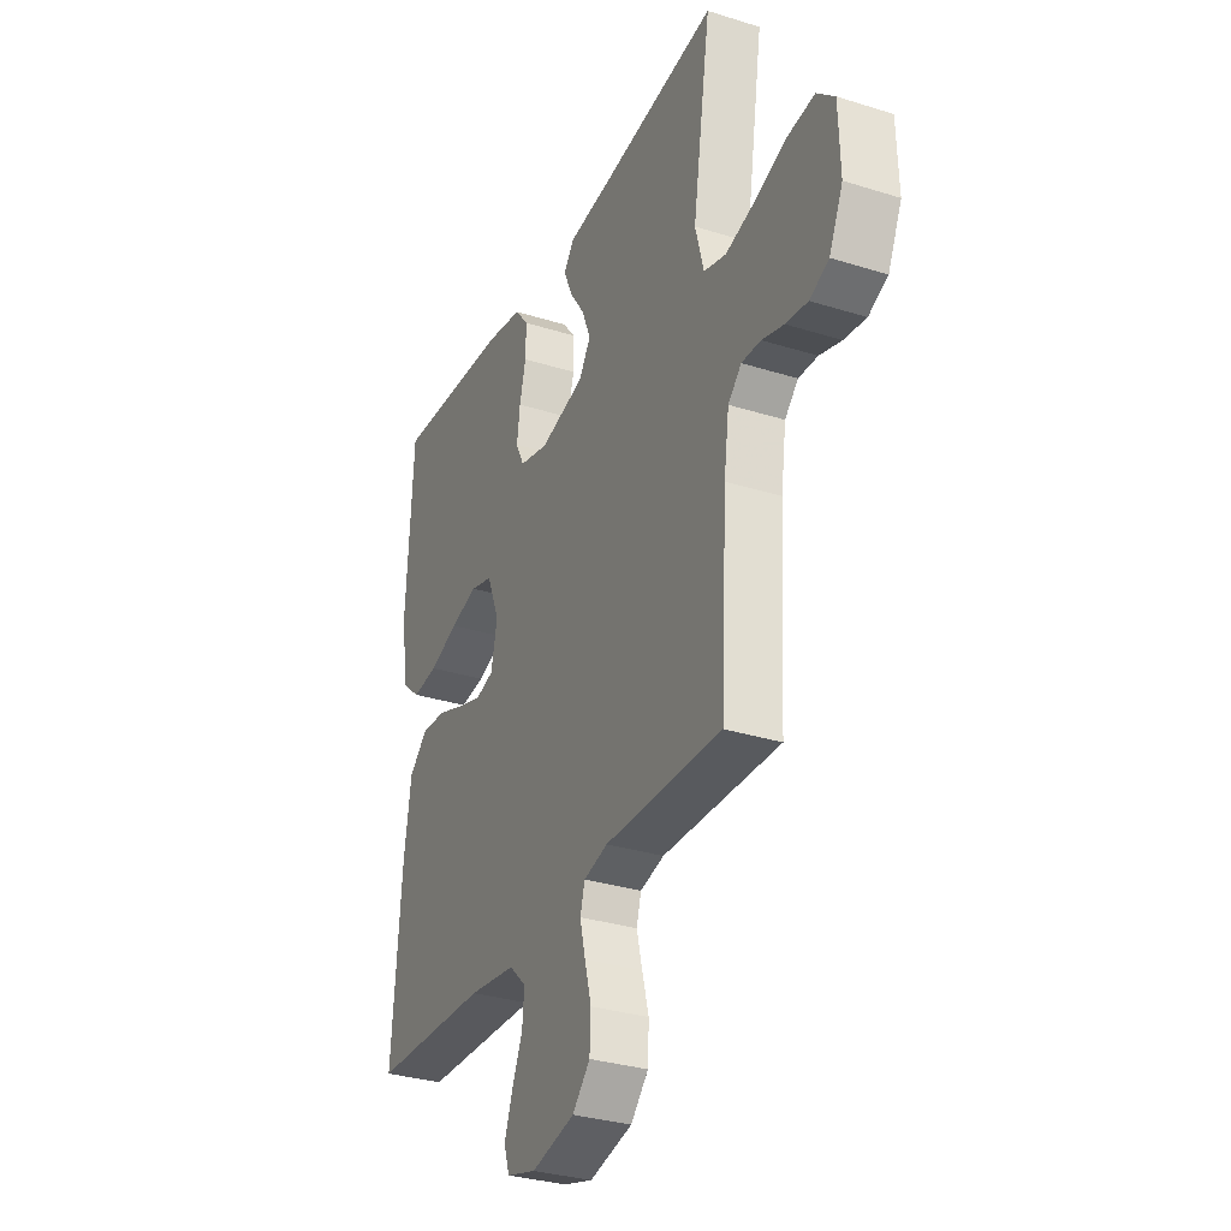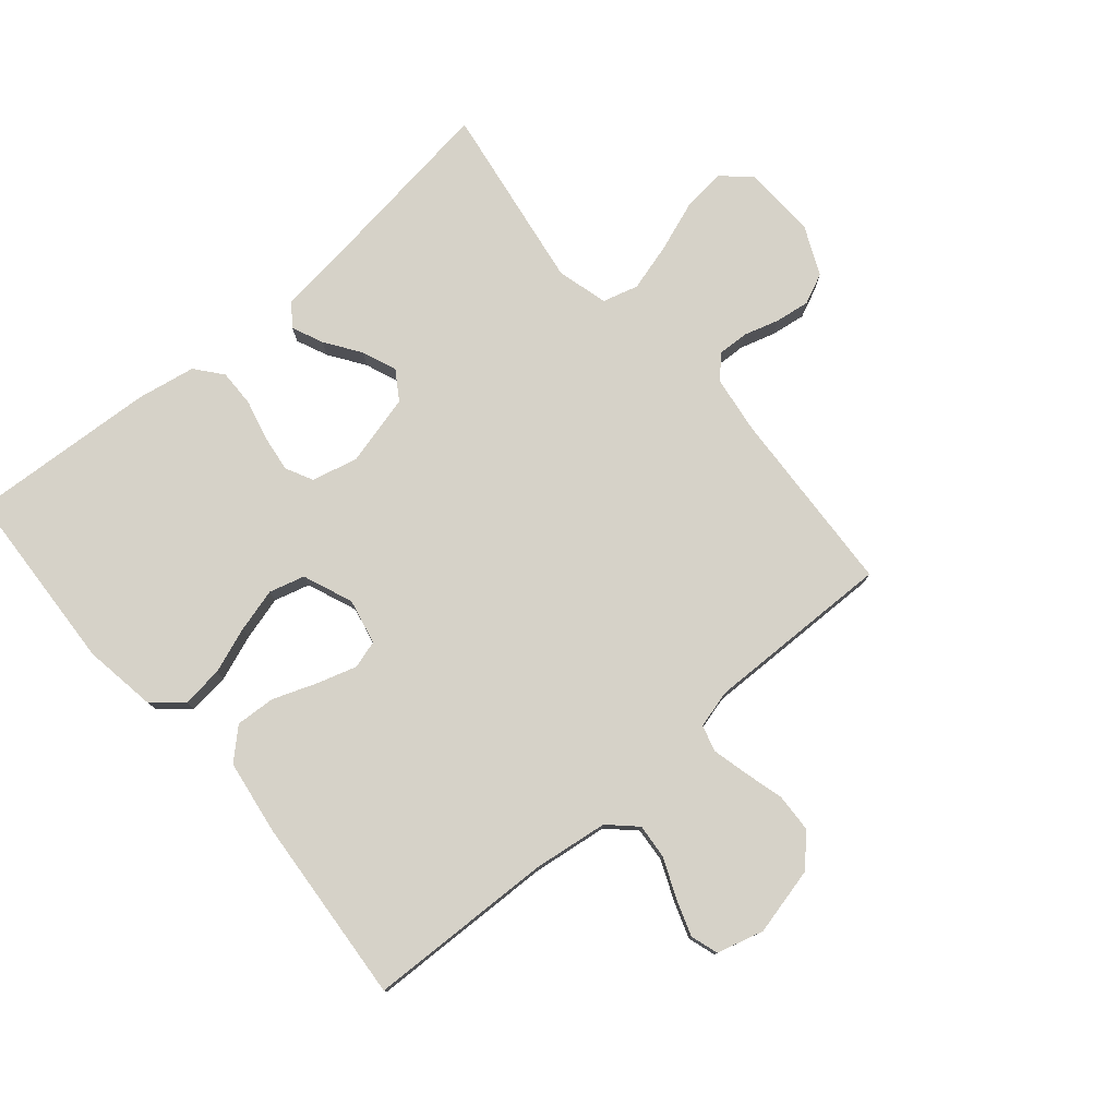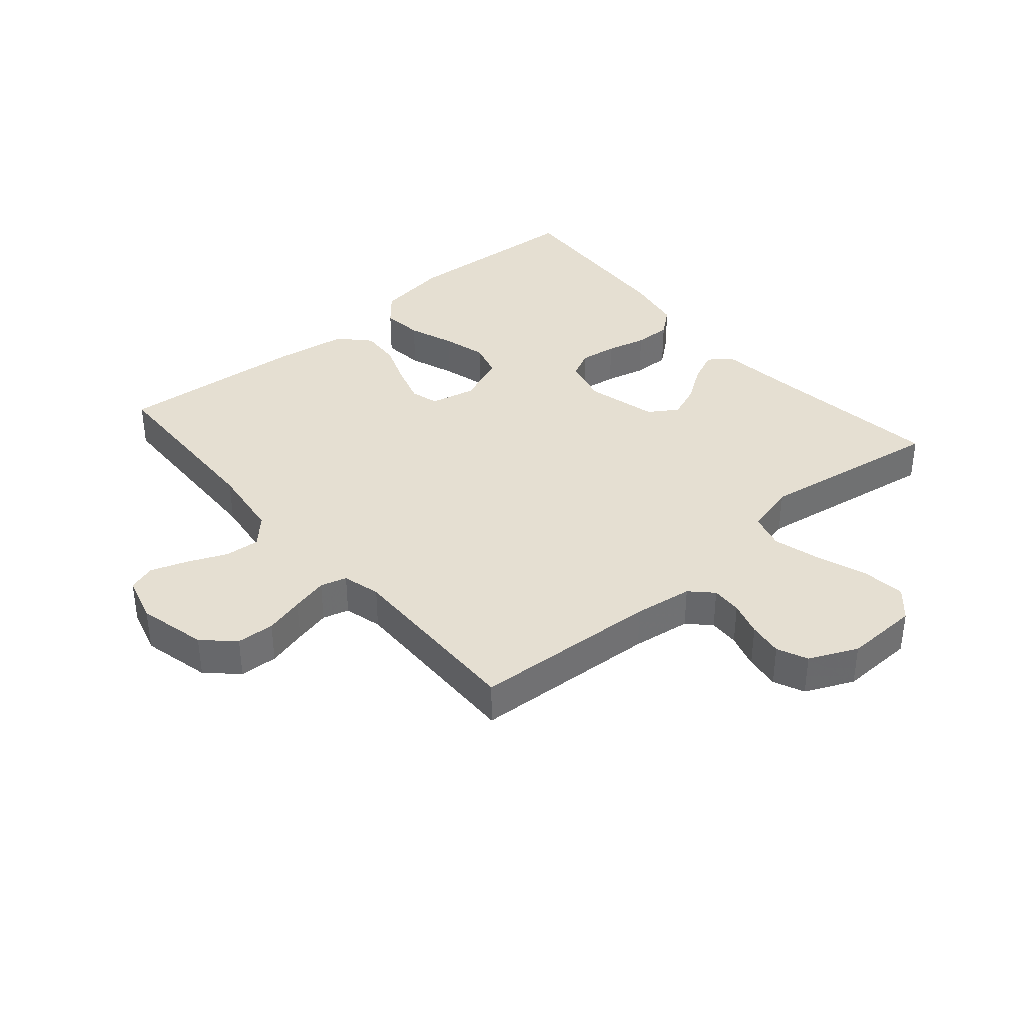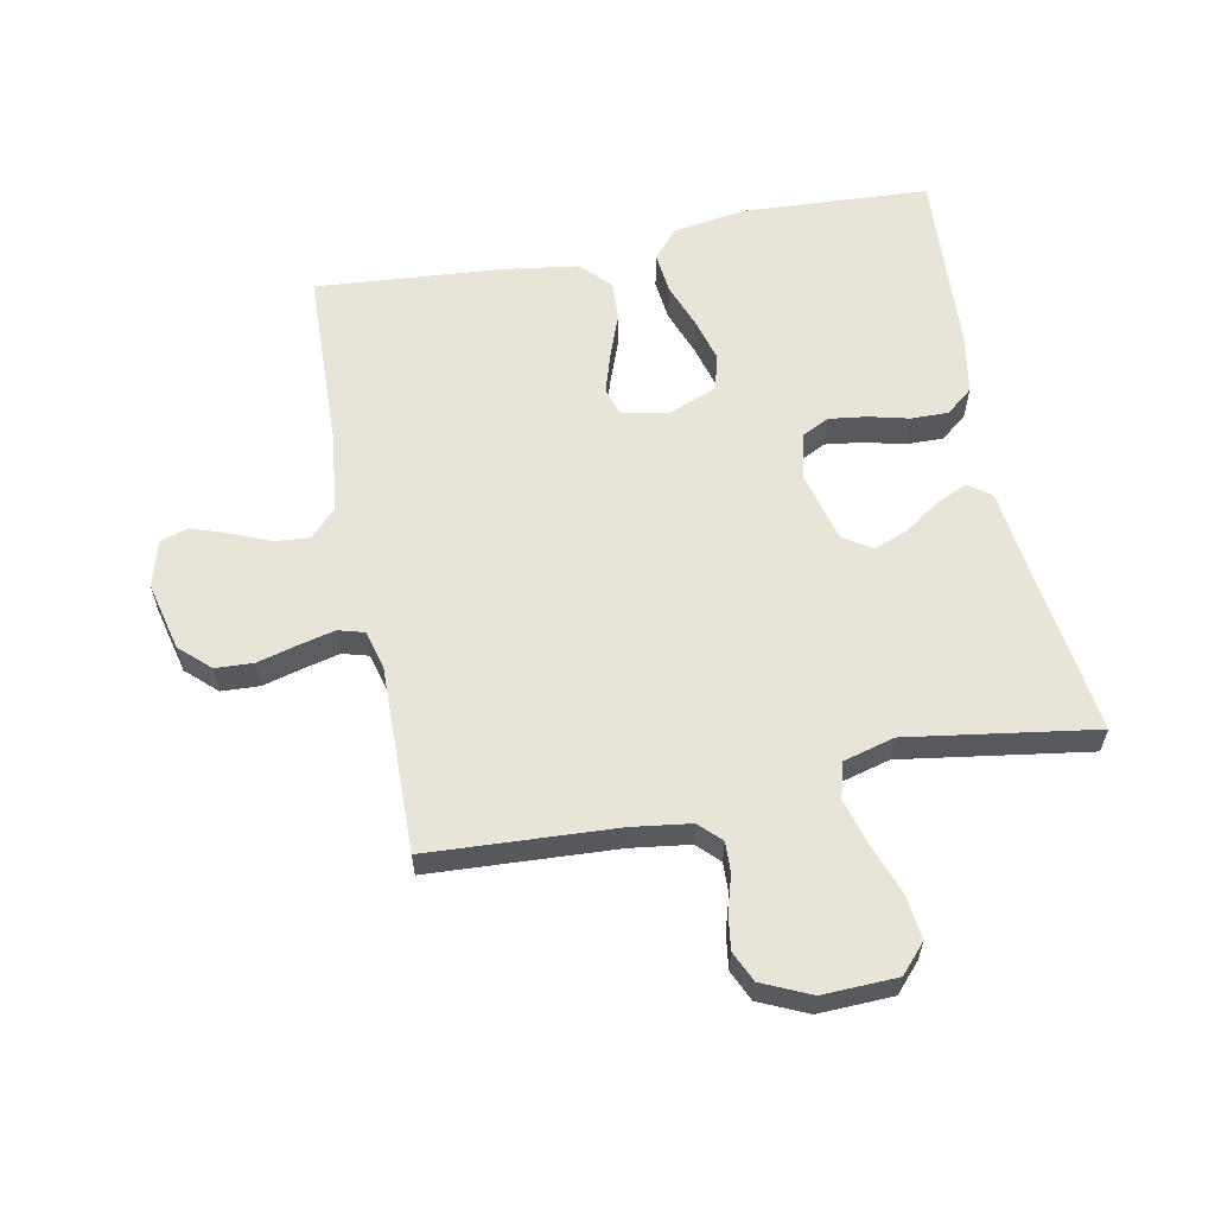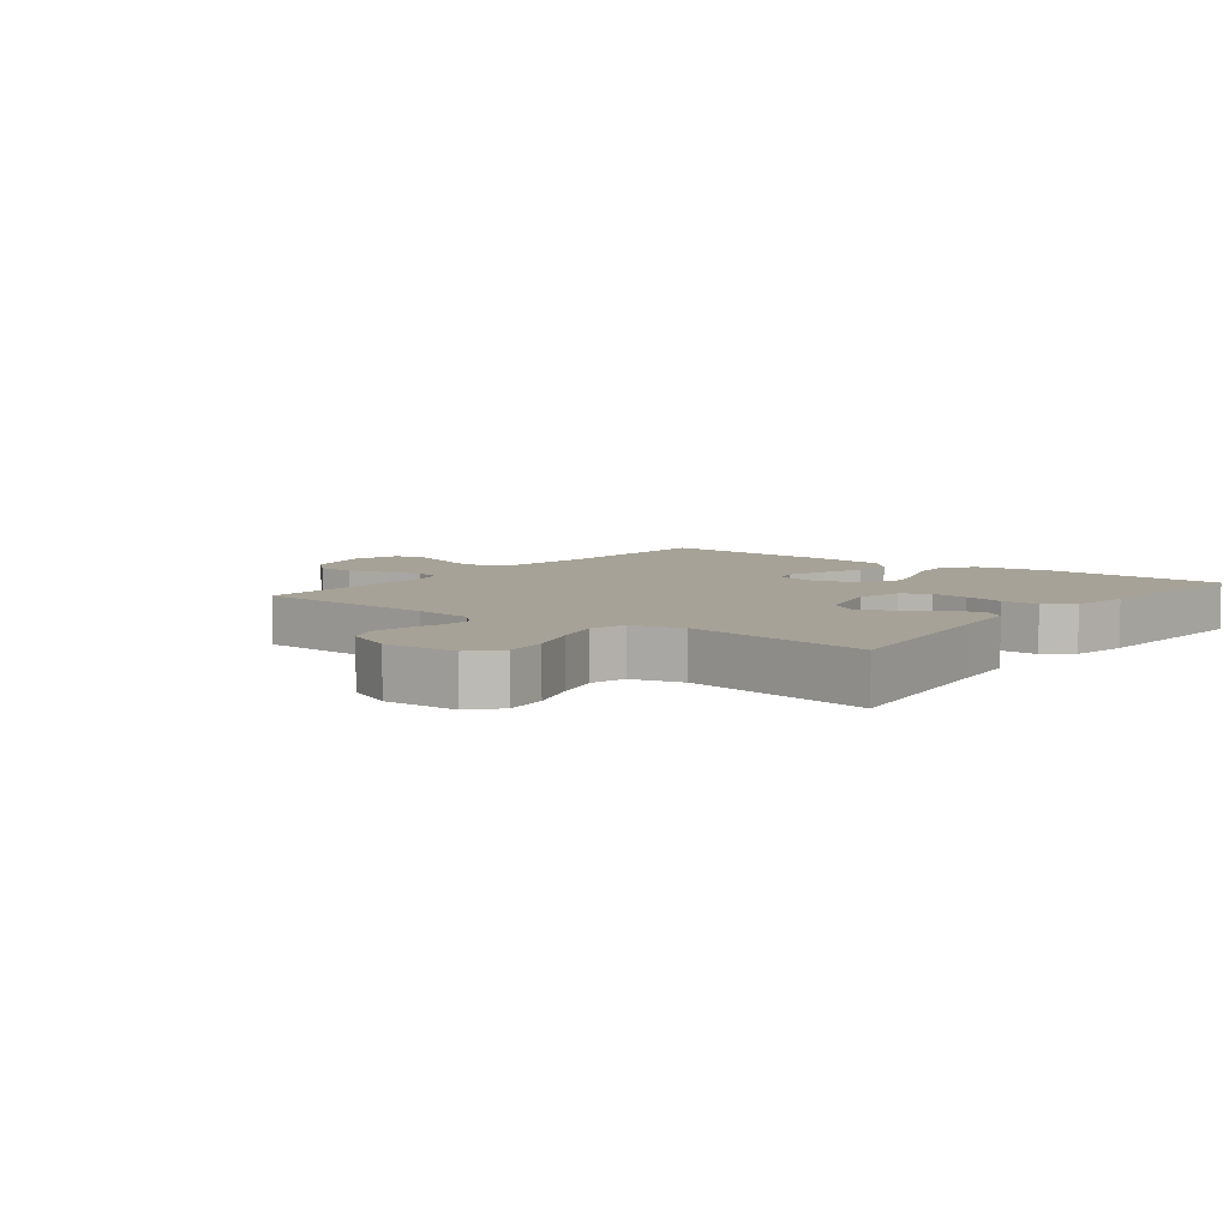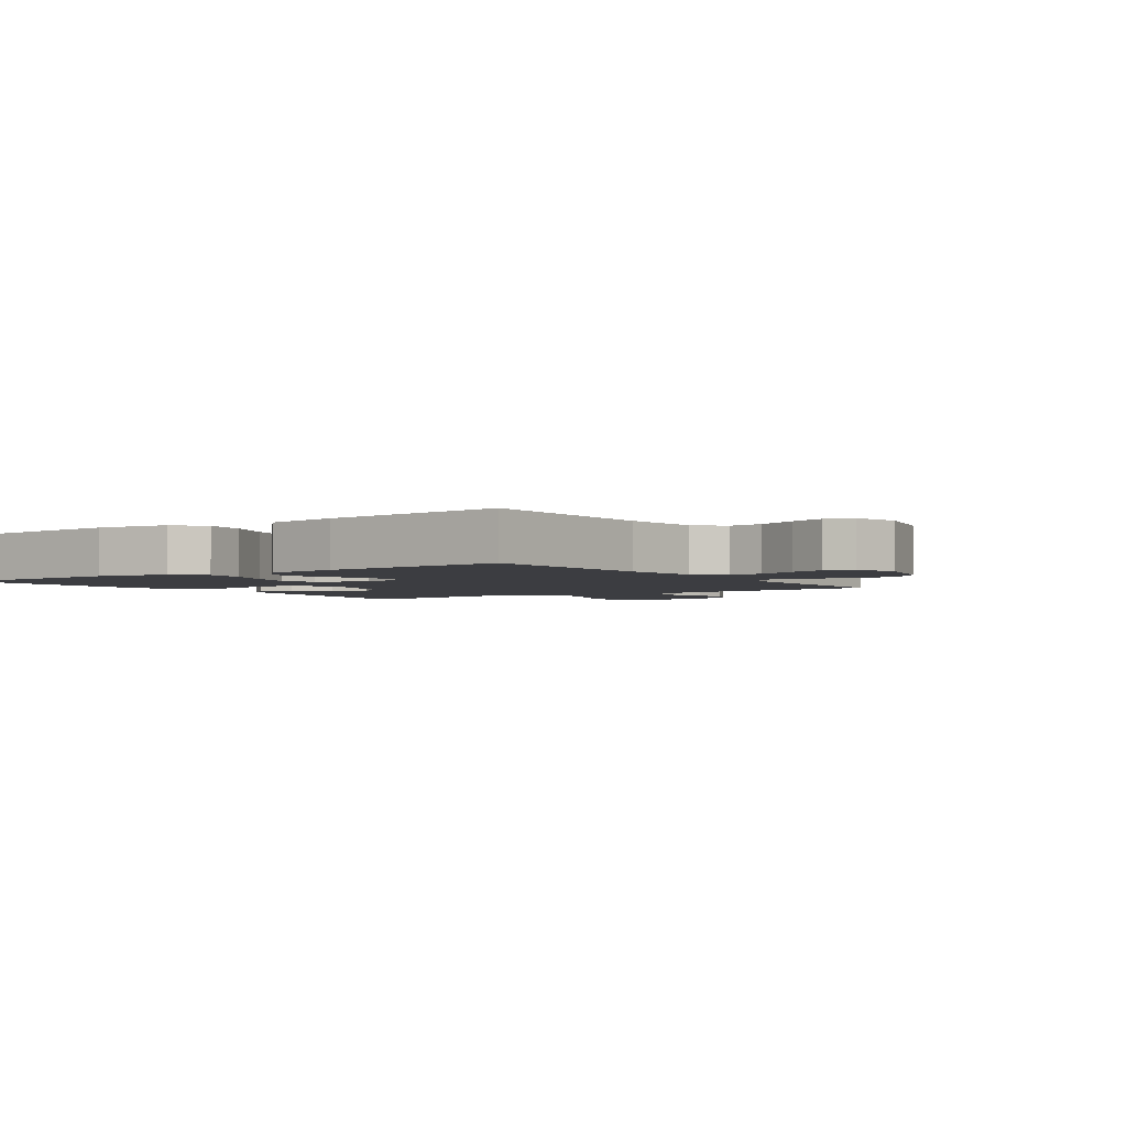
<metadata>
{"format":"obj","ext":"obj","renderer":"f3d","projection":"perspective","resolution":1024,"background":"white","views":[{"elev":-31.5,"azim":-114.0,"up":"+Z"},{"elev":78.0,"azim":139.5,"up":"+Y"},{"elev":37.4,"azim":-130.6,"up":"+Y"},{"elev":59.8,"azim":-101.2,"up":"+Y"},{"elev":6.5,"azim":-52.5,"up":"+Y"},{"elev":-2.8,"azim":124.6,"up":"+Y"}]}
</metadata>
<code>
v 0.5 0.07 -0.5
v 0.2 0.07 -0.51
v 0.08 0.07 -0.526
v 0.037 0.07 -0.567
v 0.042 0.07 -0.623
v 0.069 0.07 -0.686
v 0.089 0.07 -0.744
v 0.075 0.07 -0.788
v 0 0.07 -0.809
v -0.11 0.07 -0.783
v -0.155 0.07 -0.735
v -0.158 0.07 -0.674
v -0.141 0.07 -0.61
v -0.127 0.07 -0.552
v -0.139 0.07 -0.51
v -0.2 0.07 -0.494
v -0.5 0.07 -0.5
v -0.517 0.07 -0.2
v -0.53 0.07 -0.106
v -0.564 0.07 -0.072
v -0.613 0.07 -0.074
v -0.669 0.07 -0.091
v -0.725 0.07 -0.099
v -0.774 0.07 -0.077
v -0.809 0.07 0
v -0.805 0.07 0.119
v -0.76 0.07 0.16
v -0.69 0.07 0.152
v -0.609 0.07 0.123
v -0.533 0.07 0.102
v -0.476 0.07 0.118
v -0.454 0.07 0.2
v -0.5 0.07 0.5
v -0.2 0.07 0.461
v -0.088 0.07 0.448
v -0.061 0.07 0.412
v -0.083 0.07 0.362
v -0.122 0.07 0.305
v -0.144 0.07 0.25
v -0.114 0.07 0.204
v 0 0.07 0.175
v 0.074 0.07 0.193
v 0.096 0.07 0.237
v 0.088 0.07 0.297
v 0.072 0.07 0.361
v 0.071 0.07 0.421
v 0.106 0.07 0.464
v 0.2 0.07 0.481
v 0.5 0.07 0.5
v 0.517 0.07 0.2
v 0.499 0.07 0.083
v 0.452 0.07 0.043
v 0.386 0.07 0.05
v 0.312 0.07 0.077
v 0.242 0.07 0.096
v 0.185 0.07 0.08
v 0.153 0.07 0
v 0.169 0.07 -0.073
v 0.214 0.07 -0.086
v 0.278 0.07 -0.066
v 0.347 0.07 -0.04
v 0.411 0.07 -0.036
v 0.458 0.07 -0.08
v 0.476 0.07 -0.2
v 0.5 0 -0.5
v 0.2 0 -0.51
v 0.08 0 -0.526
v 0.037 0 -0.567
v 0.042 0 -0.623
v 0.069 0 -0.686
v 0.089 0 -0.744
v 0.075 0 -0.788
v 0 0 -0.809
v -0.11 0 -0.783
v -0.155 0 -0.735
v -0.158 0 -0.674
v -0.141 0 -0.61
v -0.127 0 -0.552
v -0.139 0 -0.51
v -0.2 0 -0.494
v -0.5 0 -0.5
v -0.517 0 -0.2
v -0.53 0 -0.106
v -0.564 0 -0.072
v -0.613 0 -0.074
v -0.669 0 -0.091
v -0.725 0 -0.099
v -0.774 0 -0.077
v -0.809 0 0
v -0.805 0 0.119
v -0.76 0 0.16
v -0.69 0 0.152
v -0.609 0 0.123
v -0.533 0 0.102
v -0.476 0 0.118
v -0.454 0 0.2
v -0.5 0 0.5
v -0.2 0 0.461
v -0.088 0 0.448
v -0.061 0 0.412
v -0.083 0 0.362
v -0.122 0 0.305
v -0.144 0 0.25
v -0.114 0 0.204
v 0 0 0.175
v 0.074 0 0.193
v 0.096 0 0.237
v 0.088 0 0.297
v 0.072 0 0.361
v 0.071 0 0.421
v 0.106 0 0.464
v 0.2 0 0.481
v 0.5 0 0.5
v 0.517 0 0.2
v 0.499 0 0.083
v 0.452 0 0.043
v 0.386 0 0.05
v 0.312 0 0.077
v 0.242 0 0.096
v 0.185 0 0.08
v 0.153 0 0
v 0.169 0 -0.073
v 0.214 0 -0.086
v 0.278 0 -0.066
v 0.347 0 -0.04
v 0.411 0 -0.036
v 0.458 0 -0.08
v 0.476 0 -0.2
f 64 1 2
f 63 64 2
f 62 63 2
f 61 62 2
f 60 61 2
f 59 60 2 3
f 58 59 3 4
f 57 58 4
f 52 53 54
f 51 52 54
f 50 51 54
f 49 50 54
f 48 49 54
f 47 48 54
f 46 47 54
f 45 46 54
f 44 45 54
f 43 44 54 55
f 42 43 55 56
f 36 37 38
f 35 36 38
f 34 35 38
f 34 38 39
f 33 34 39
f 32 33 39
f 31 32 39 40
f 27 28 29
f 26 27 29
f 25 26 29
f 24 25 29
f 23 24 29
f 22 23 29
f 21 22 29
f 20 21 29 30
f 31 40 41
f 30 31 41
f 20 30 41
f 19 20 41
f 11 12 13
f 10 11 13
f 9 10 13
f 8 9 13
f 7 8 13
f 6 7 13
f 5 6 13
f 4 5 13 14
f 57 4 14 15
f 57 15 16
f 56 57 16
f 42 56 16
f 41 42 16
f 19 41 16
f 18 19 16
f 16 17 18
f 66 65 128
f 66 128 127
f 66 127 126
f 66 126 125
f 66 125 124
f 67 66 124 123
f 68 67 123 122
f 68 122 121
f 118 117 116
f 118 116 115
f 118 115 114
f 118 114 113
f 118 113 112
f 118 112 111
f 118 111 110
f 118 110 109
f 118 109 108
f 119 118 108 107
f 120 119 107 106
f 102 101 100
f 102 100 99
f 102 99 98
f 103 102 98
f 103 98 97
f 103 97 96
f 104 103 96 95
f 93 92 91
f 93 91 90
f 93 90 89
f 93 89 88
f 93 88 87
f 93 87 86
f 93 86 85
f 94 93 85 84
f 105 104 95
f 105 95 94
f 105 94 84
f 105 84 83
f 77 76 75
f 77 75 74
f 77 74 73
f 77 73 72
f 77 72 71
f 77 71 70
f 77 70 69
f 78 77 69 68
f 79 78 68 121
f 80 79 121
f 80 121 120
f 80 120 106
f 80 106 105
f 80 105 83
f 80 83 82
f 82 81 80
f 1 65 66 2
f 2 66 67 3
f 3 67 68 4
f 4 68 69 5
f 5 69 70 6
f 6 70 71 7
f 7 71 72 8
f 8 72 73 9
f 9 73 74 10
f 10 74 75 11
f 11 75 76 12
f 12 76 77 13
f 13 77 78 14
f 14 78 79 15
f 15 79 80 16
f 16 80 81 17
f 17 81 82 18
f 18 82 83 19
f 19 83 84 20
f 20 84 85 21
f 21 85 86 22
f 22 86 87 23
f 23 87 88 24
f 24 88 89 25
f 25 89 90 26
f 26 90 91 27
f 27 91 92 28
f 28 92 93 29
f 29 93 94 30
f 30 94 95 31
f 31 95 96 32
f 32 96 97 33
f 33 97 98 34
f 34 98 99 35
f 35 99 100 36
f 36 100 101 37
f 37 101 102 38
f 38 102 103 39
f 39 103 104 40
f 40 104 105 41
f 41 105 106 42
f 42 106 107 43
f 43 107 108 44
f 44 108 109 45
f 45 109 110 46
f 46 110 111 47
f 47 111 112 48
f 48 112 113 49
f 49 113 114 50
f 50 114 115 51
f 51 115 116 52
f 52 116 117 53
f 53 117 118 54
f 54 118 119 55
f 55 119 120 56
f 56 120 121 57
f 57 121 122 58
f 58 122 123 59
f 59 123 124 60
f 60 124 125 61
f 61 125 126 62
f 62 126 127 63
f 63 127 128 64
f 64 128 65 1

</code>
